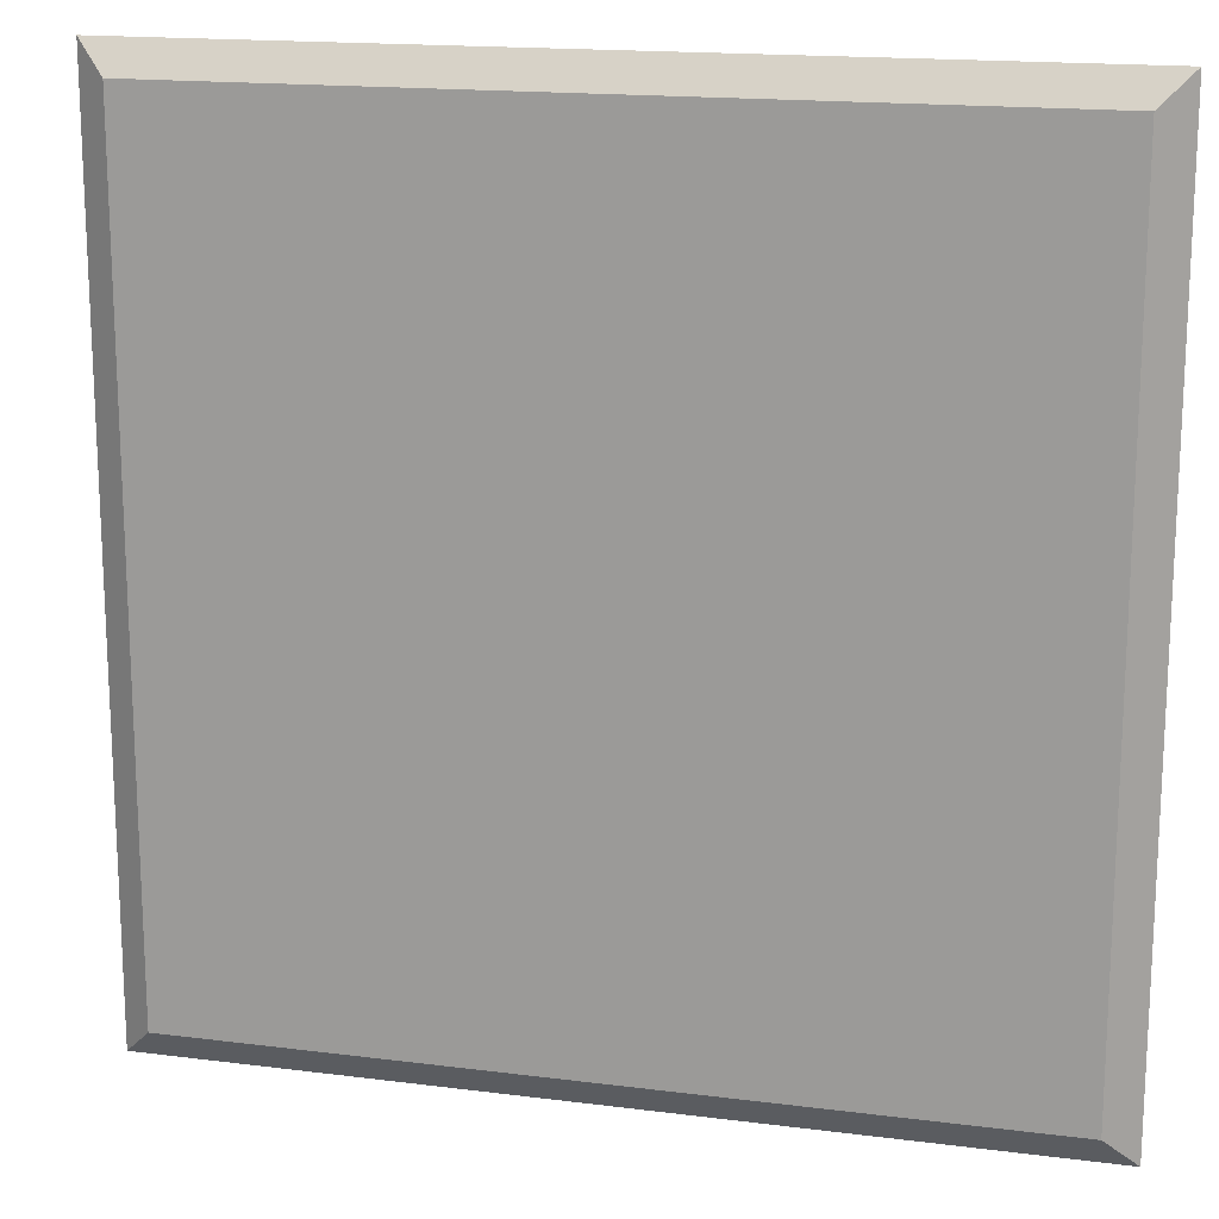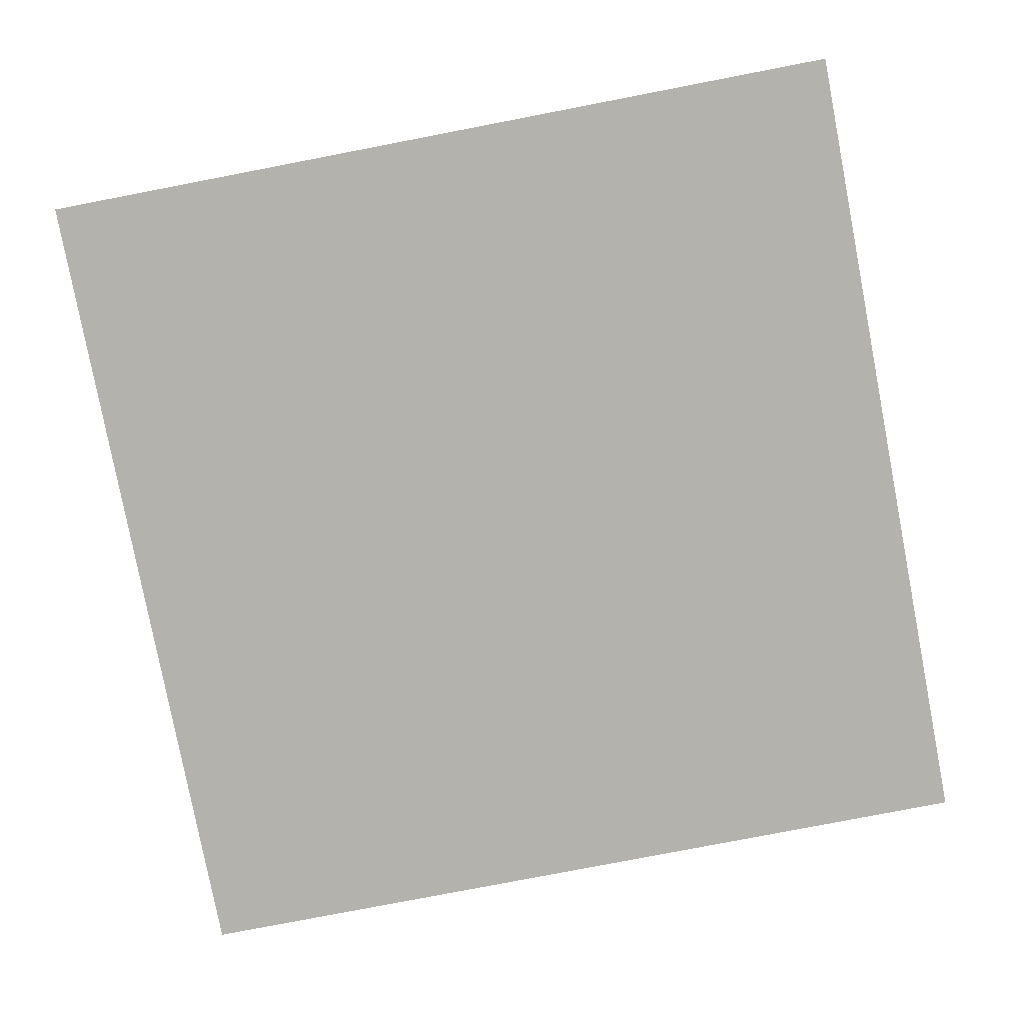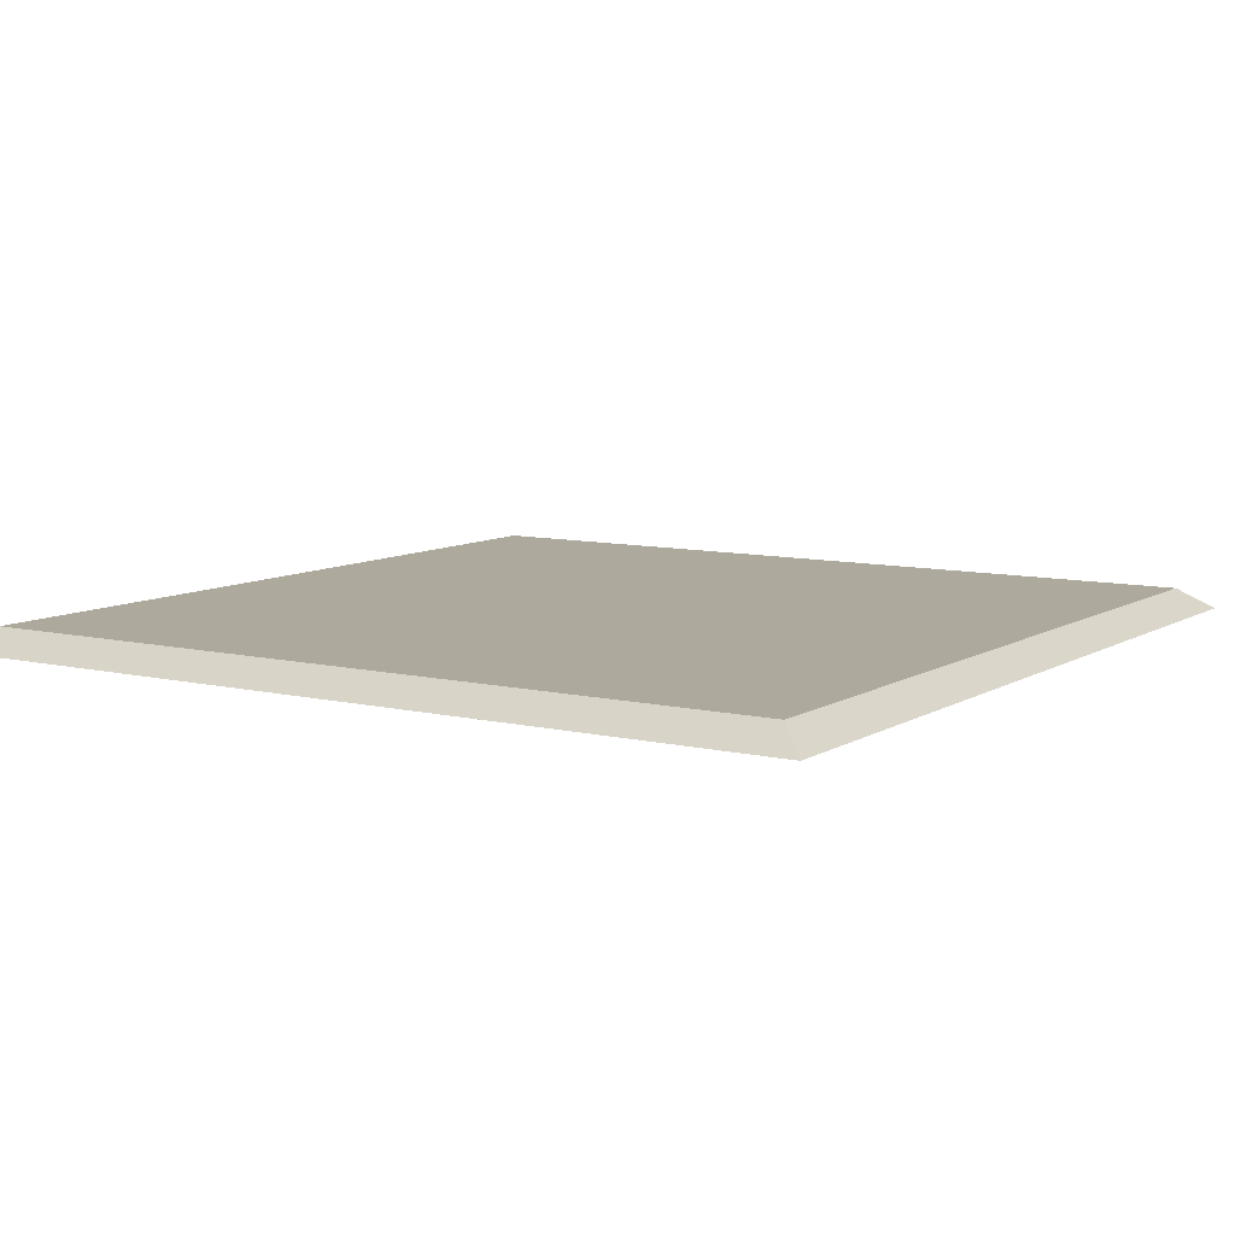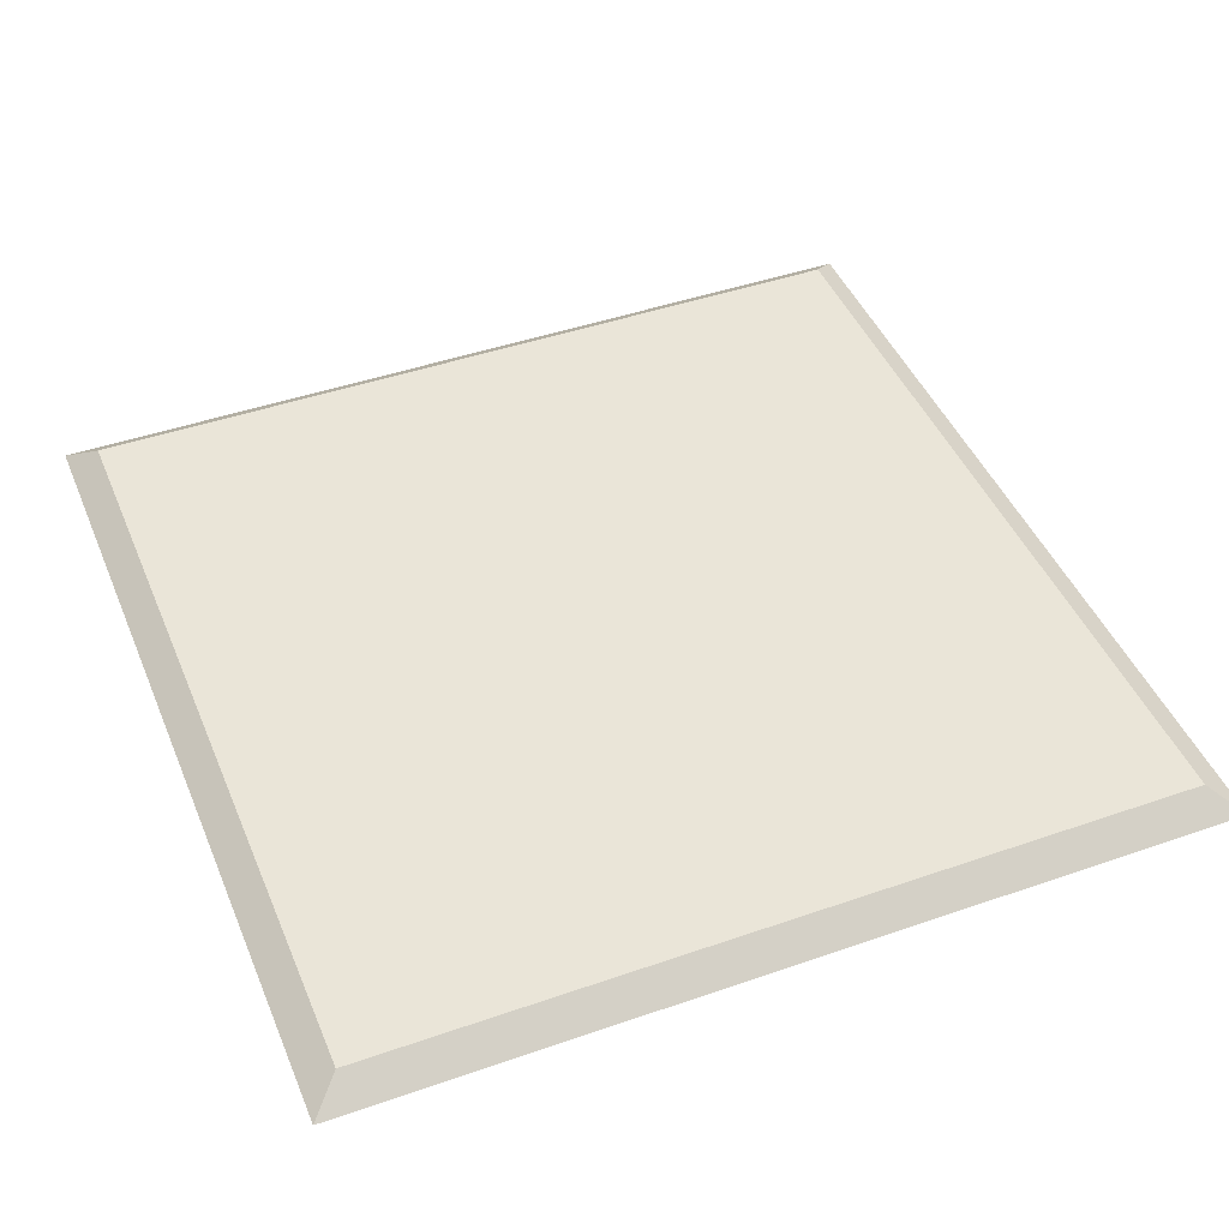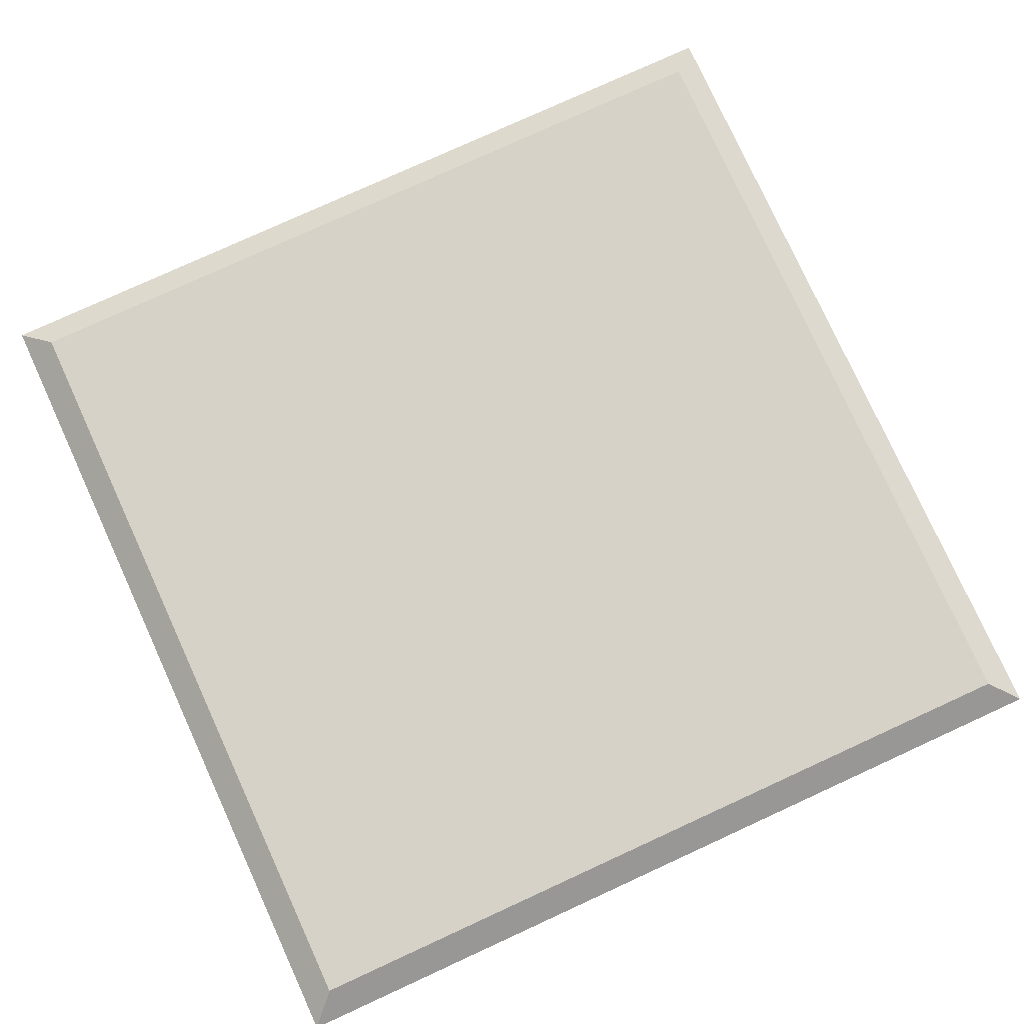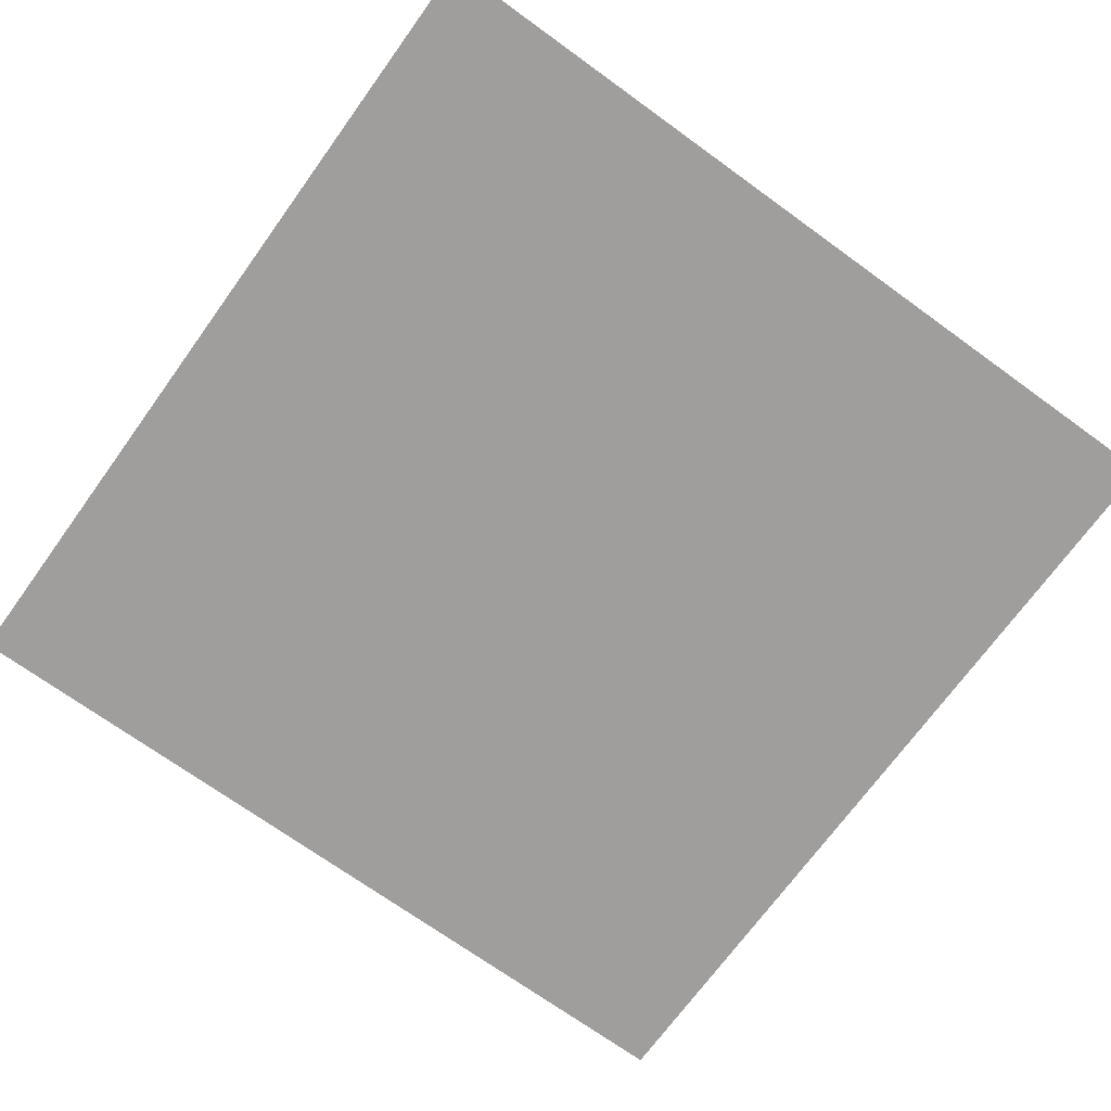
<metadata>
{"format":"obj","ext":"obj","renderer":"f3d","projection":"perspective","resolution":1024,"background":"white","views":[{"elev":16.6,"azim":-165.5,"up":"+Z"},{"elev":-79.6,"azim":100.9,"up":"+Y"},{"elev":8.8,"azim":32.7,"up":"+Y"},{"elev":45.2,"azim":68.1,"up":"+Y"},{"elev":78.4,"azim":-114.6,"up":"+Y"},{"elev":-70.9,"azim":144.1,"up":"+Y"}]}
</metadata>
<code>
o Plane_Plane.001
v -1 -0 1
v 1 -0 1
v -1 0 -1
v 1 0 -1
v -0.9304 0.05 0.9304
v 0.9304 0.05 0.9304
v -0.9304 0.05 -0.9304
v 0.9304 0.05 -0.9304
f 1 3 2
f 2 3 4
f 5 6 7
f 6 8 7
f 3 1 7
f 2 4 6
f 1 2 5
f 4 3 8
f 1 5 7
f 4 8 6
f 2 6 5
f 3 7 8

</code>
